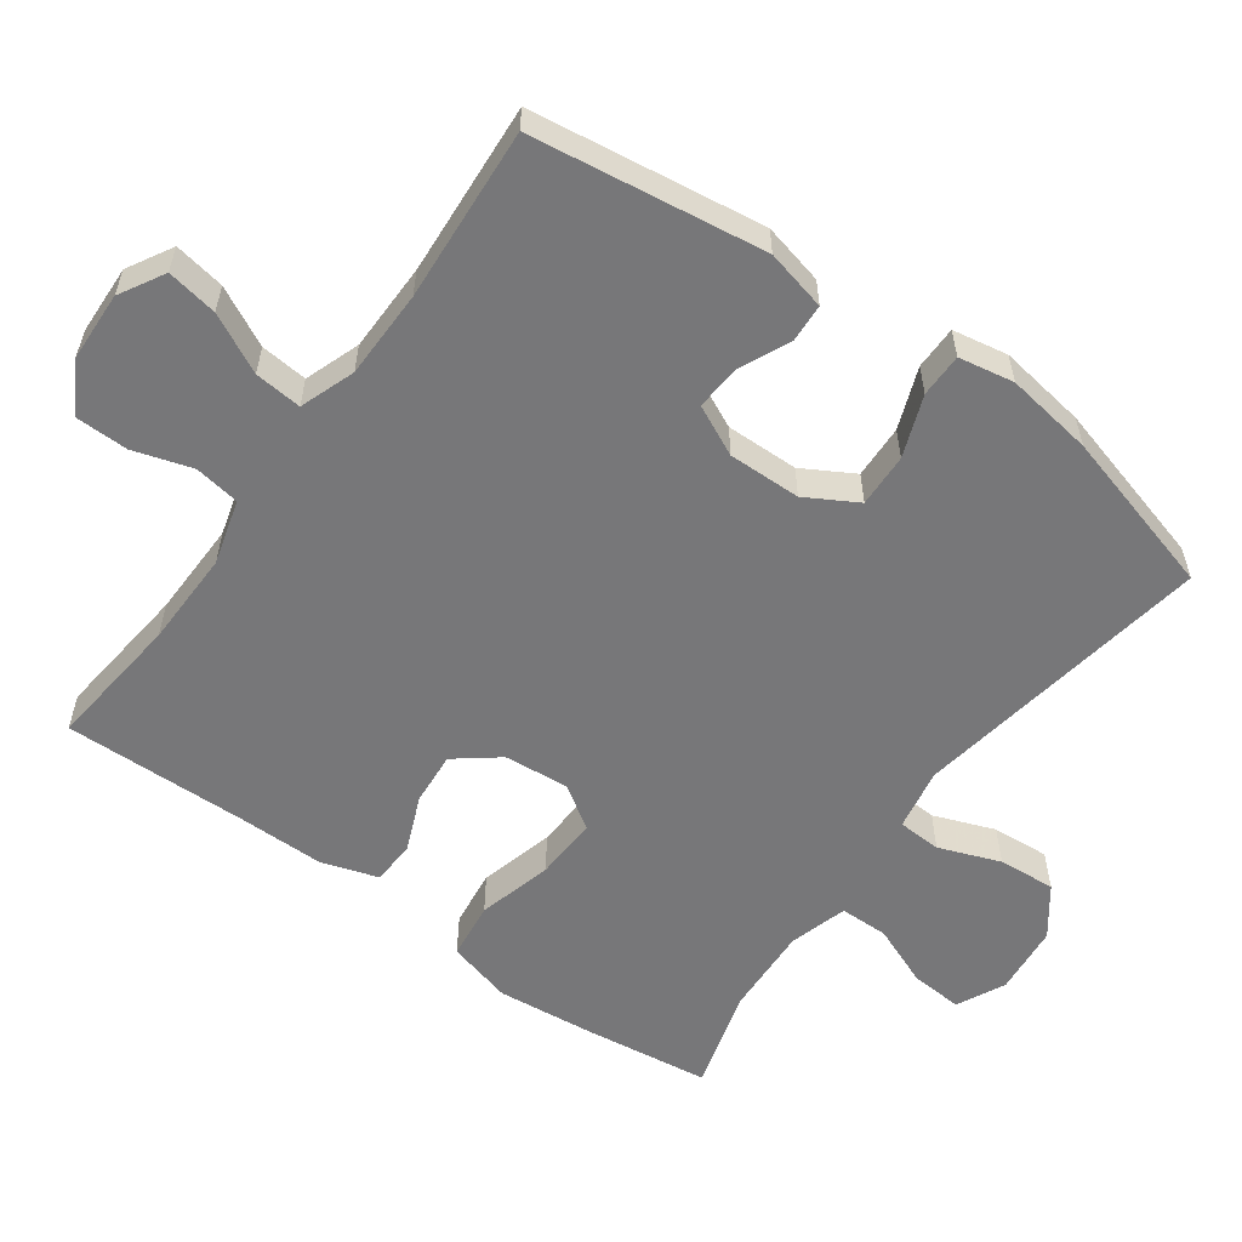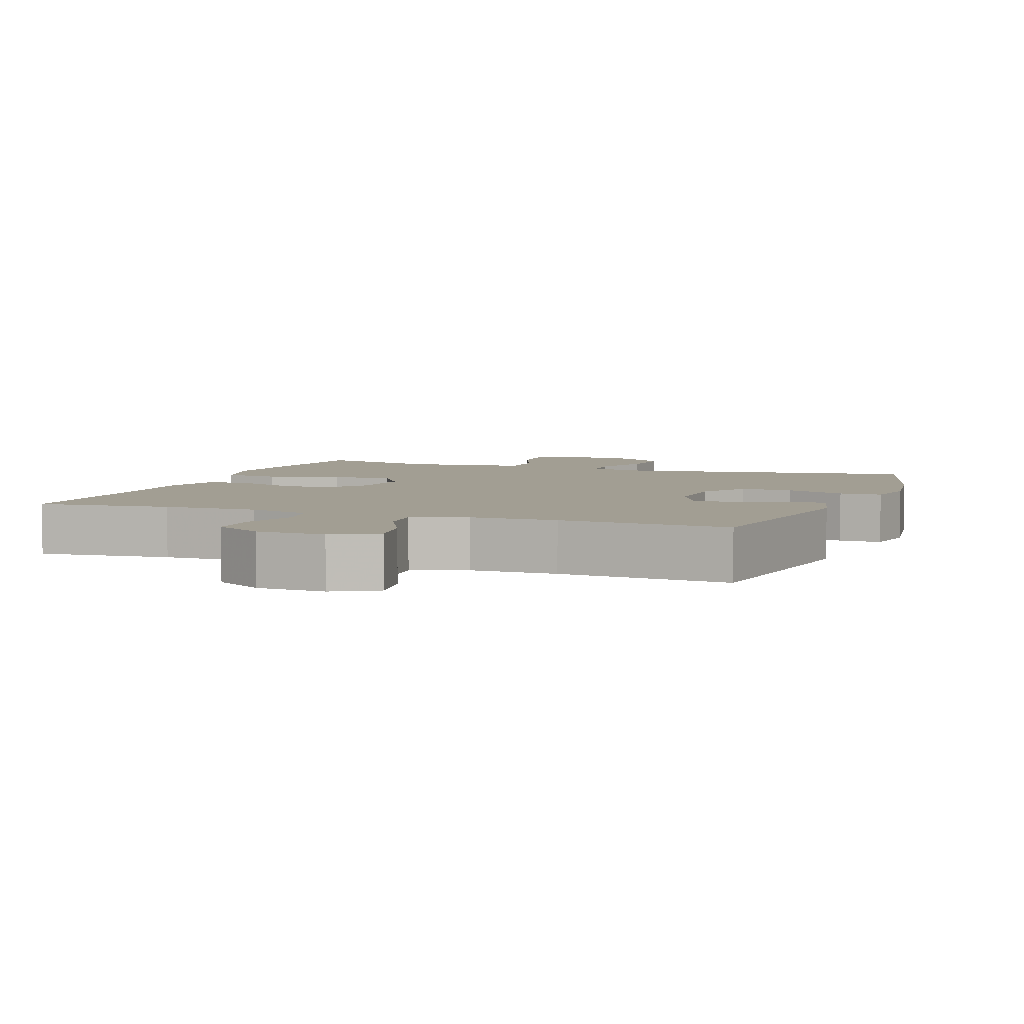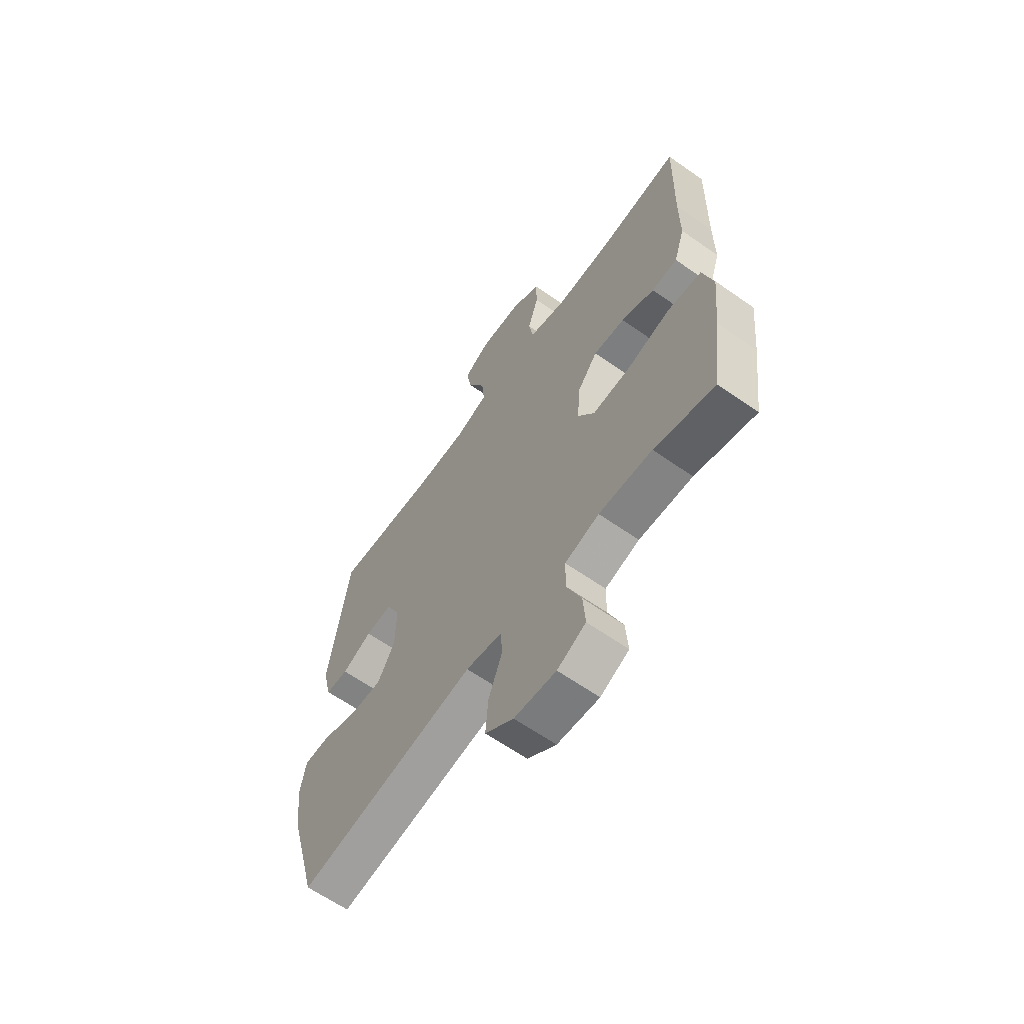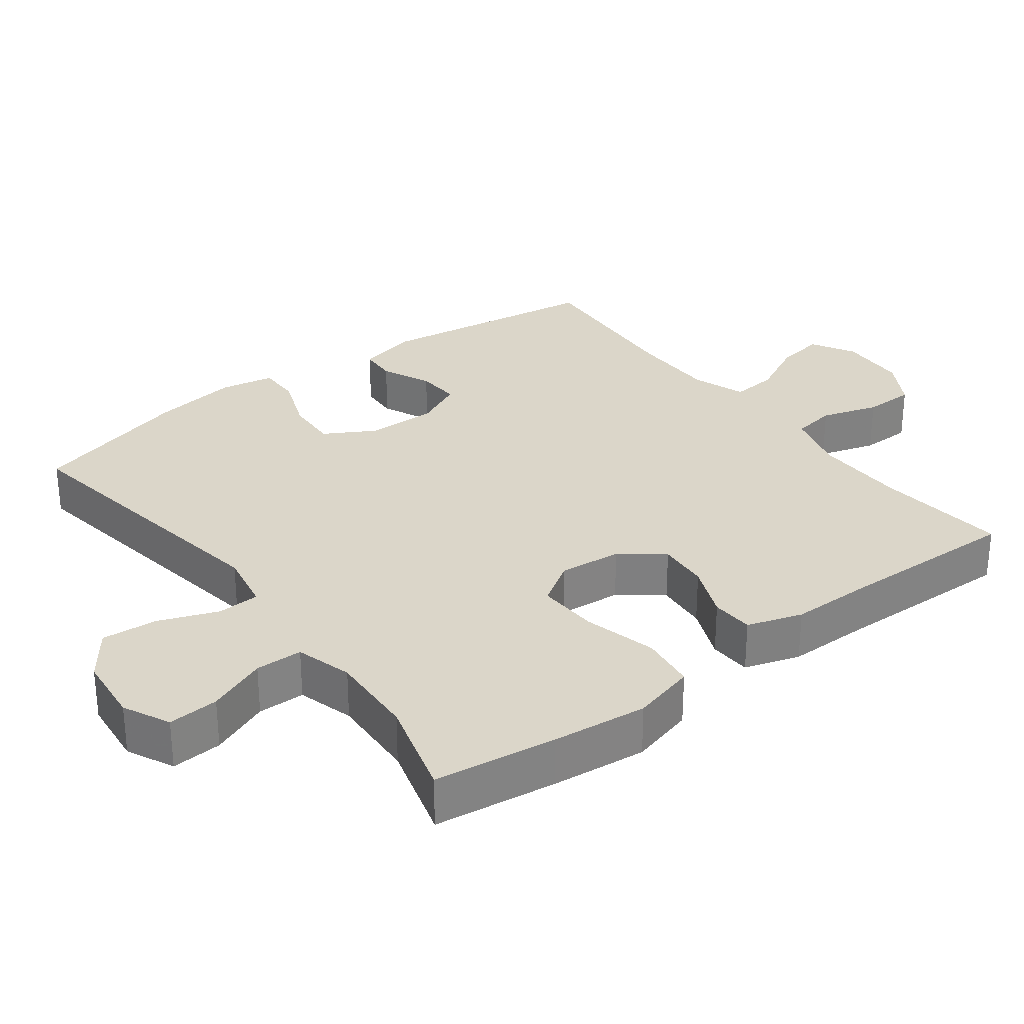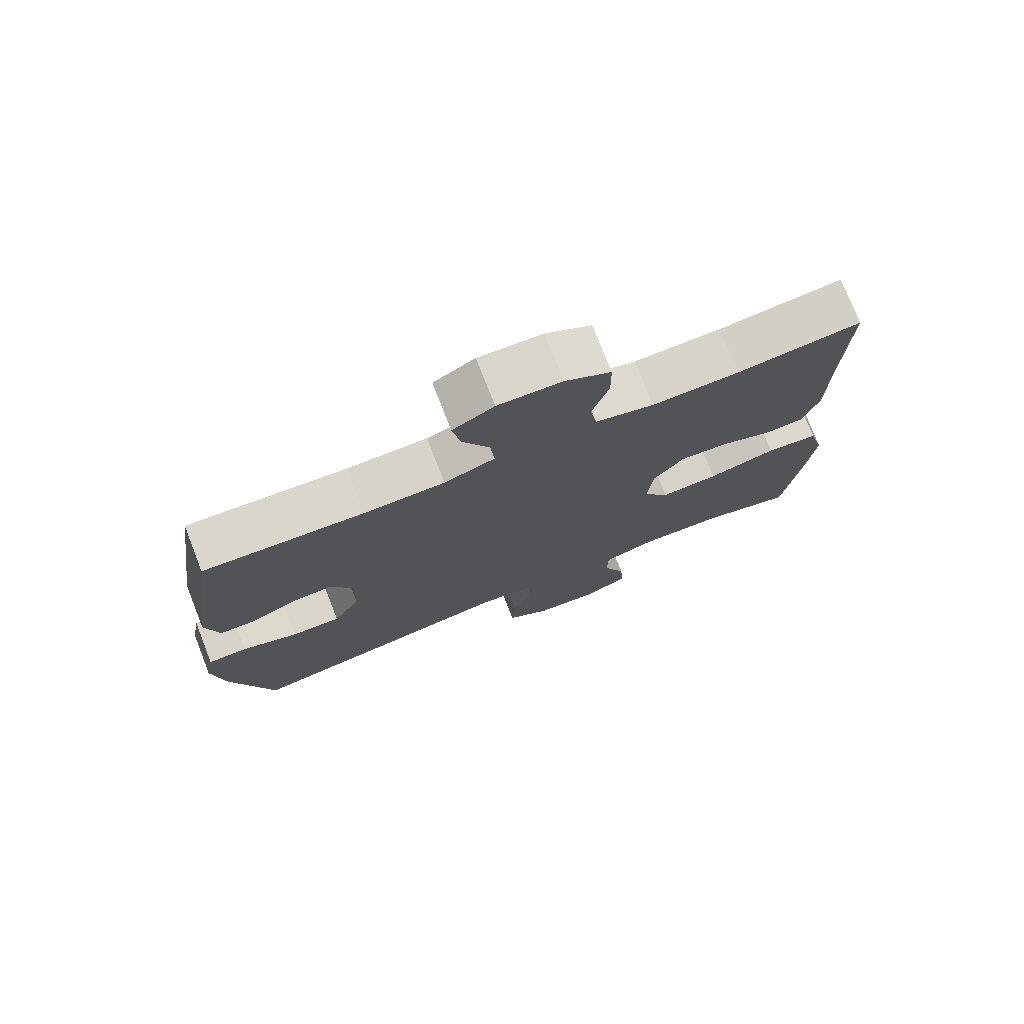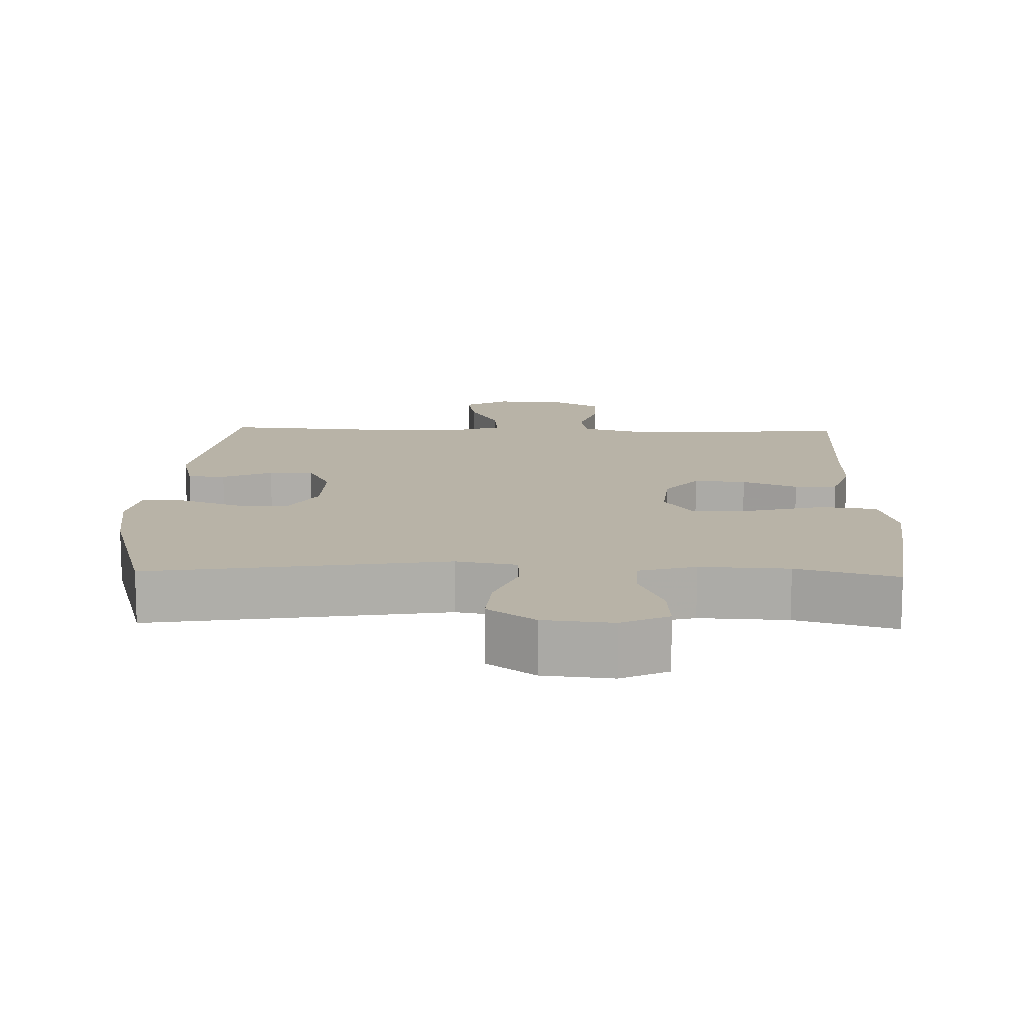
<metadata>
{"format":"obj","ext":"obj","renderer":"f3d","projection":"perspective","resolution":1024,"background":"white","views":[{"elev":-57.2,"azim":54.1,"up":"+Y"},{"elev":5.0,"azim":20.5,"up":"+Y"},{"elev":-63.5,"azim":-125.3,"up":"+Z"},{"elev":30.0,"azim":-127.0,"up":"+Y"},{"elev":75.9,"azim":158.6,"up":"+Z"},{"elev":12.9,"azim":-178.3,"up":"+Y"}]}
</metadata>
<code>
v -0.5 0.07 0.5
v -0.313 0.07 0.48
v -0.181 0.07 0.478
v -0.092 0.07 0.503
v -0.082 0.07 0.565
v -0.107 0.07 0.646
v -0.106 0.07 0.718
v -0.037 0.07 0.758
v 0.059 0.07 0.762
v 0.121 0.07 0.727
v 0.109 0.07 0.657
v 0.068 0.07 0.576
v 0.062 0.07 0.511
v 0.138 0.07 0.484
v 0.26 0.07 0.483
v 0.5 0.07 0.5
v 0.545 0.07 0.18
v 0.525 0.07 0.096
v 0.472 0.07 0.093
v 0.402 0.07 0.125
v 0.34 0.07 0.129
v 0.307 0.07 0.06
v 0.309 0.07 -0.04
v 0.349 0.07 -0.11
v 0.423 0.07 -0.107
v 0.507 0.07 -0.075
v 0.567 0.07 -0.075
v 0.581 0.07 -0.151
v 0.563 0.07 -0.272
v 0.5 0.07 -0.5
v 0.085 0.07 -0.434
v 0 0.07 -0.45
v -0.003 0.07 -0.51
v 0.029 0.07 -0.594
v 0.035 0.07 -0.673
v -0.031 0.07 -0.722
v -0.128 0.07 -0.732
v -0.194 0.07 -0.7
v -0.189 0.07 -0.628
v -0.155 0.07 -0.544
v -0.156 0.07 -0.477
v -0.236 0.07 -0.454
v -0.36 0.07 -0.46
v -0.5 0.07 -0.5
v -0.523 0.07 -0.327
v -0.537 0.07 -0.192
v -0.513 0.07 -0.102
v -0.434 0.07 -0.092
v -0.331 0.07 -0.119
v -0.244 0.07 -0.123
v -0.205 0.07 -0.063
v -0.213 0.07 0.026
v -0.259 0.07 0.085
v -0.332 0.07 0.079
v -0.409 0.07 0.047
v -0.469 0.07 0.05
v -0.494 0.07 0.128
v -0.494 0.07 0.249
v -0.5 0 0.5
v -0.313 0 0.48
v -0.181 0 0.478
v -0.092 0 0.503
v -0.082 0 0.565
v -0.107 0 0.646
v -0.106 0 0.718
v -0.037 0 0.758
v 0.059 0 0.762
v 0.121 0 0.727
v 0.109 0 0.657
v 0.068 0 0.576
v 0.062 0 0.511
v 0.138 0 0.484
v 0.26 0 0.483
v 0.5 0 0.5
v 0.545 0 0.18
v 0.525 0 0.096
v 0.472 0 0.093
v 0.402 0 0.125
v 0.34 0 0.129
v 0.307 0 0.06
v 0.309 0 -0.04
v 0.349 0 -0.11
v 0.423 0 -0.107
v 0.507 0 -0.075
v 0.567 0 -0.075
v 0.581 0 -0.151
v 0.563 0 -0.272
v 0.5 0 -0.5
v 0.085 0 -0.434
v 0 0 -0.45
v -0.003 0 -0.51
v 0.029 0 -0.594
v 0.035 0 -0.673
v -0.031 0 -0.722
v -0.128 0 -0.732
v -0.194 0 -0.7
v -0.189 0 -0.628
v -0.155 0 -0.544
v -0.156 0 -0.477
v -0.236 0 -0.454
v -0.36 0 -0.46
v -0.5 0 -0.5
v -0.523 0 -0.327
v -0.537 0 -0.192
v -0.513 0 -0.102
v -0.434 0 -0.092
v -0.331 0 -0.119
v -0.244 0 -0.123
v -0.205 0 -0.063
v -0.213 0 0.026
v -0.259 0 0.085
v -0.332 0 0.079
v -0.409 0 0.047
v -0.469 0 0.05
v -0.494 0 0.128
v -0.494 0 0.249
f 55 56 57 58
f 54 55 58 1
f 53 54 1 2
f 52 53 2 3
f 51 52 3 4
f 46 47 48 49
f 46 49 50
f 43 44 45 46
f 42 43 46 50
f 41 42 50 51
f 37 38 39 40
f 37 40 41
f 36 37 41
f 33 34 35 36
f 32 33 36 41
f 31 32 41 51
f 25 26 27 28
f 24 25 28 29
f 17 18 19 20
f 15 16 17 20
f 14 15 20 21
f 13 14 21 22
f 9 10 11 12
f 9 12 13
f 8 9 13
f 5 6 7 8
f 4 5 8 13
f 24 29 30 31
f 23 24 31 51
f 22 23 51
f 4 13 22 51
f 116 115 114 113
f 59 116 113 112
f 60 59 112 111
f 61 60 111 110
f 62 61 110 109
f 107 106 105 104
f 108 107 104
f 104 103 102 101
f 108 104 101 100
f 109 108 100 99
f 98 97 96 95
f 99 98 95
f 99 95 94
f 94 93 92 91
f 99 94 91 90
f 109 99 90 89
f 86 85 84 83
f 87 86 83 82
f 78 77 76 75
f 78 75 74 73
f 79 78 73 72
f 80 79 72 71
f 70 69 68 67
f 71 70 67
f 71 67 66
f 66 65 64 63
f 71 66 63 62
f 89 88 87 82
f 109 89 82 81
f 109 81 80
f 109 80 71 62
f 1 59 60 2
f 2 60 61 3
f 3 61 62 4
f 4 62 63 5
f 5 63 64 6
f 6 64 65 7
f 7 65 66 8
f 8 66 67 9
f 9 67 68 10
f 10 68 69 11
f 11 69 70 12
f 12 70 71 13
f 13 71 72 14
f 14 72 73 15
f 15 73 74 16
f 16 74 75 17
f 17 75 76 18
f 18 76 77 19
f 19 77 78 20
f 20 78 79 21
f 21 79 80 22
f 22 80 81 23
f 23 81 82 24
f 24 82 83 25
f 25 83 84 26
f 26 84 85 27
f 27 85 86 28
f 28 86 87 29
f 29 87 88 30
f 30 88 89 31
f 31 89 90 32
f 32 90 91 33
f 33 91 92 34
f 34 92 93 35
f 35 93 94 36
f 36 94 95 37
f 37 95 96 38
f 38 96 97 39
f 39 97 98 40
f 40 98 99 41
f 41 99 100 42
f 42 100 101 43
f 43 101 102 44
f 44 102 103 45
f 45 103 104 46
f 46 104 105 47
f 47 105 106 48
f 48 106 107 49
f 49 107 108 50
f 50 108 109 51
f 51 109 110 52
f 52 110 111 53
f 53 111 112 54
f 54 112 113 55
f 55 113 114 56
f 56 114 115 57
f 57 115 116 58
f 58 116 59 1

</code>
